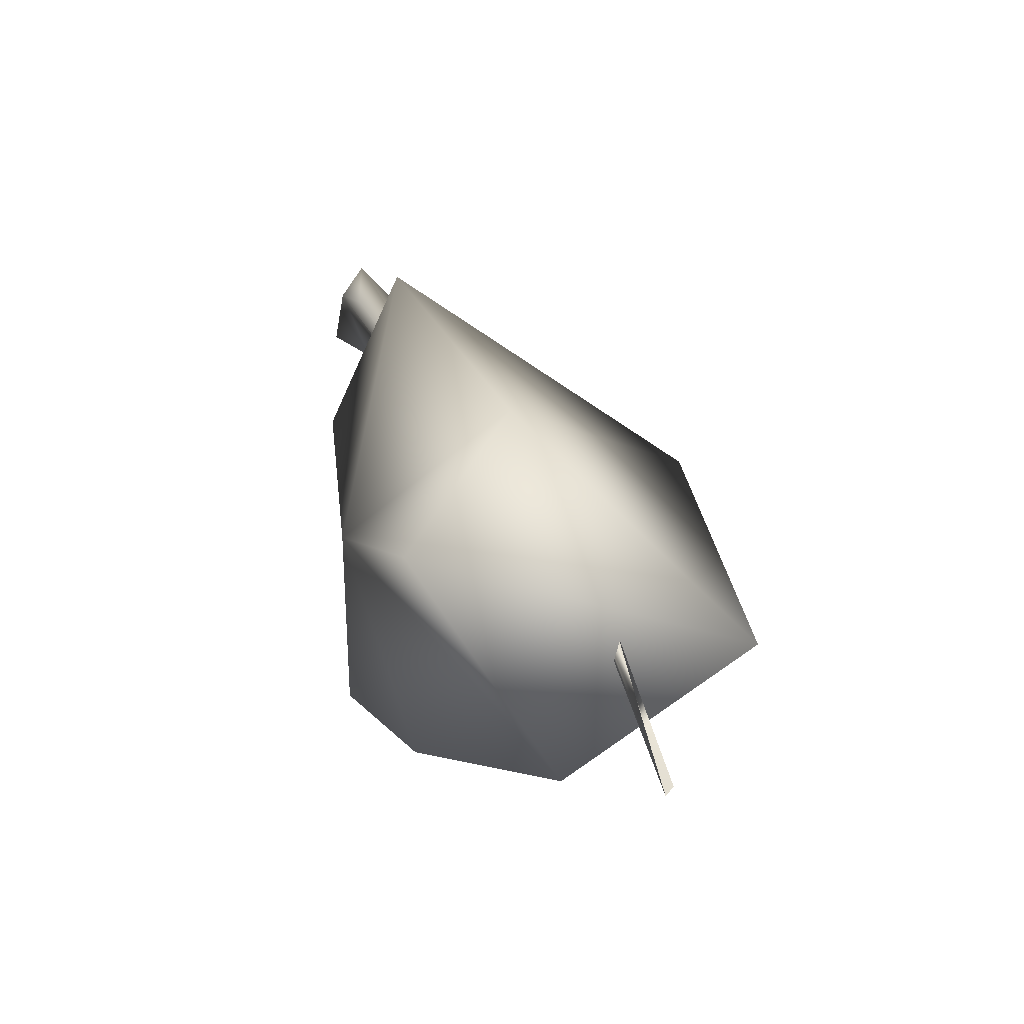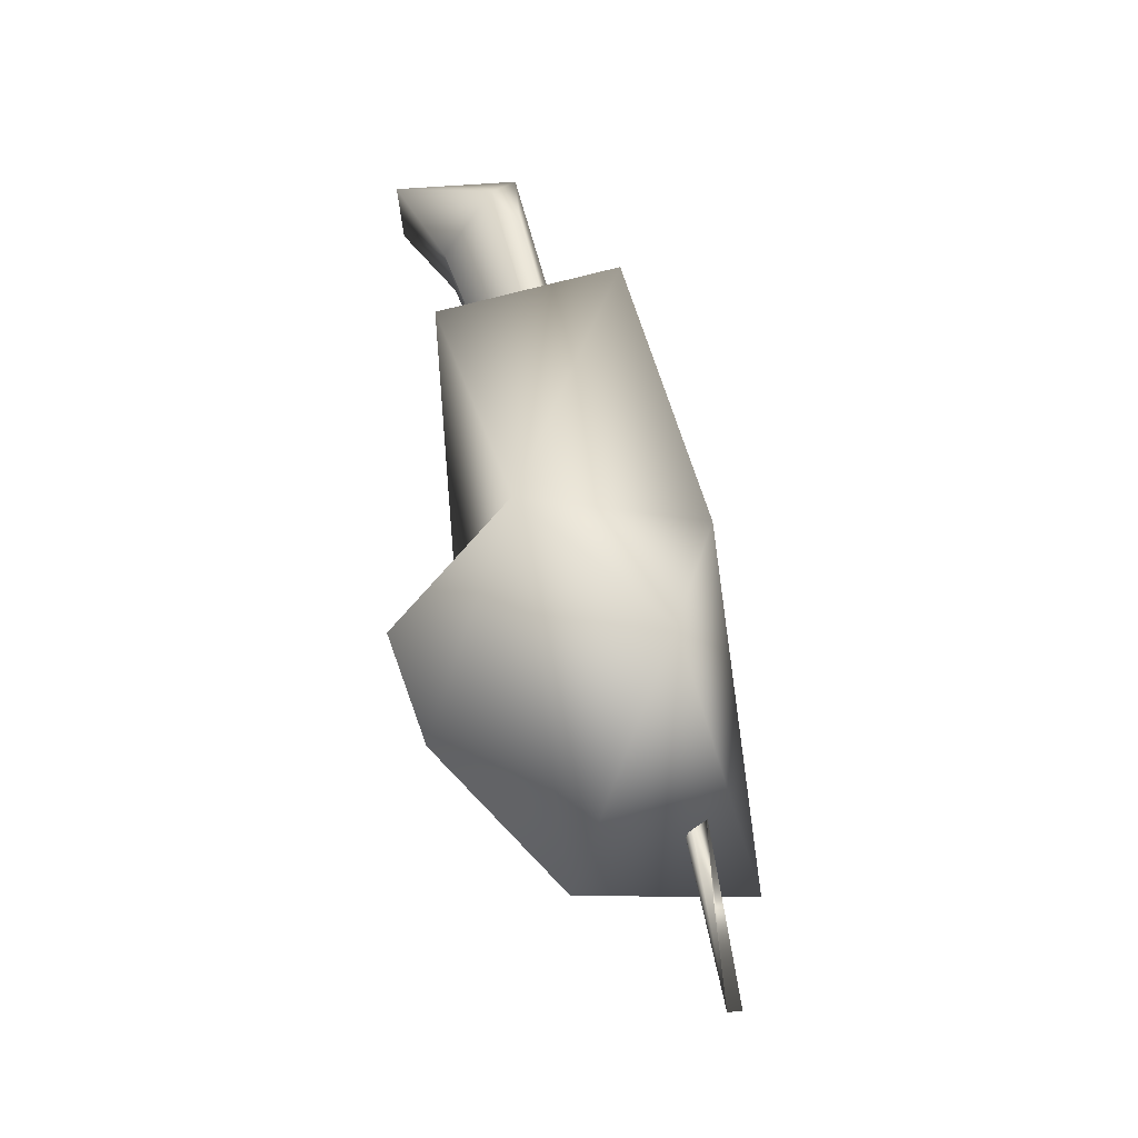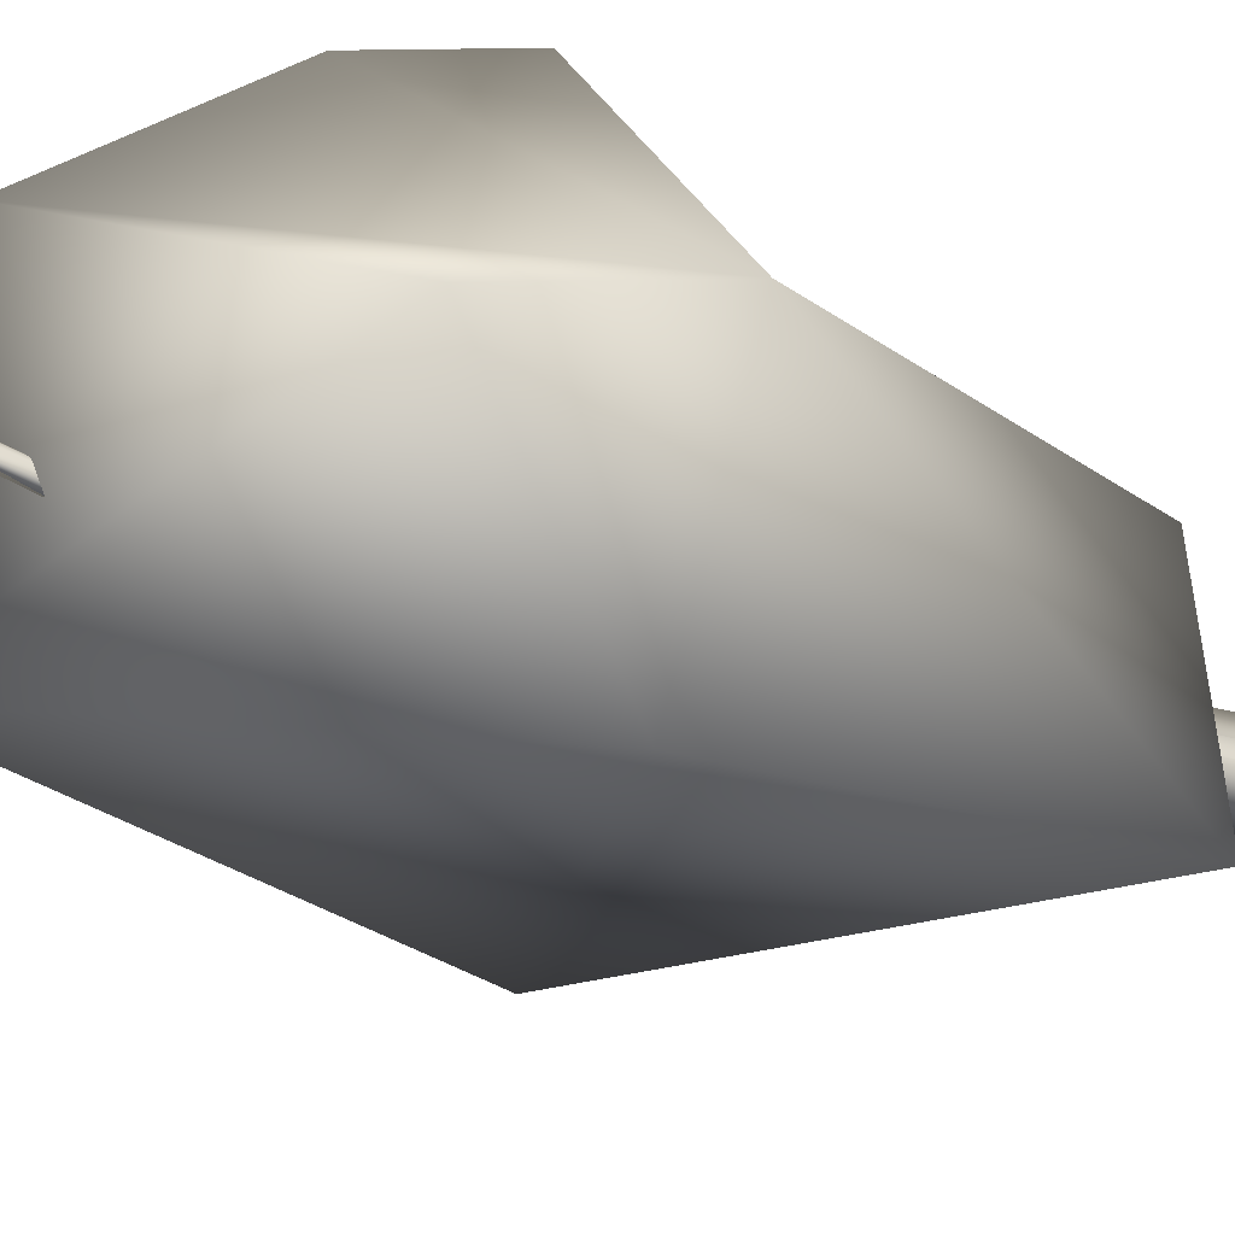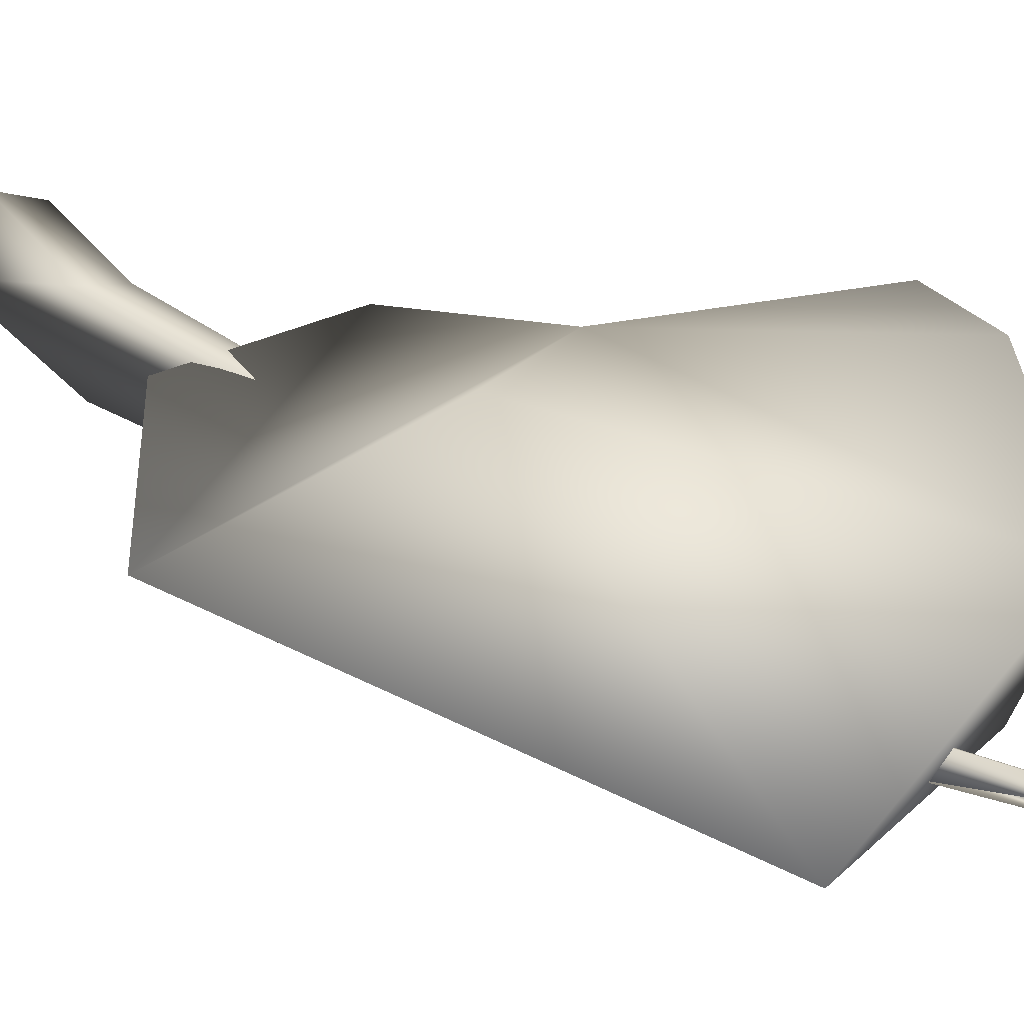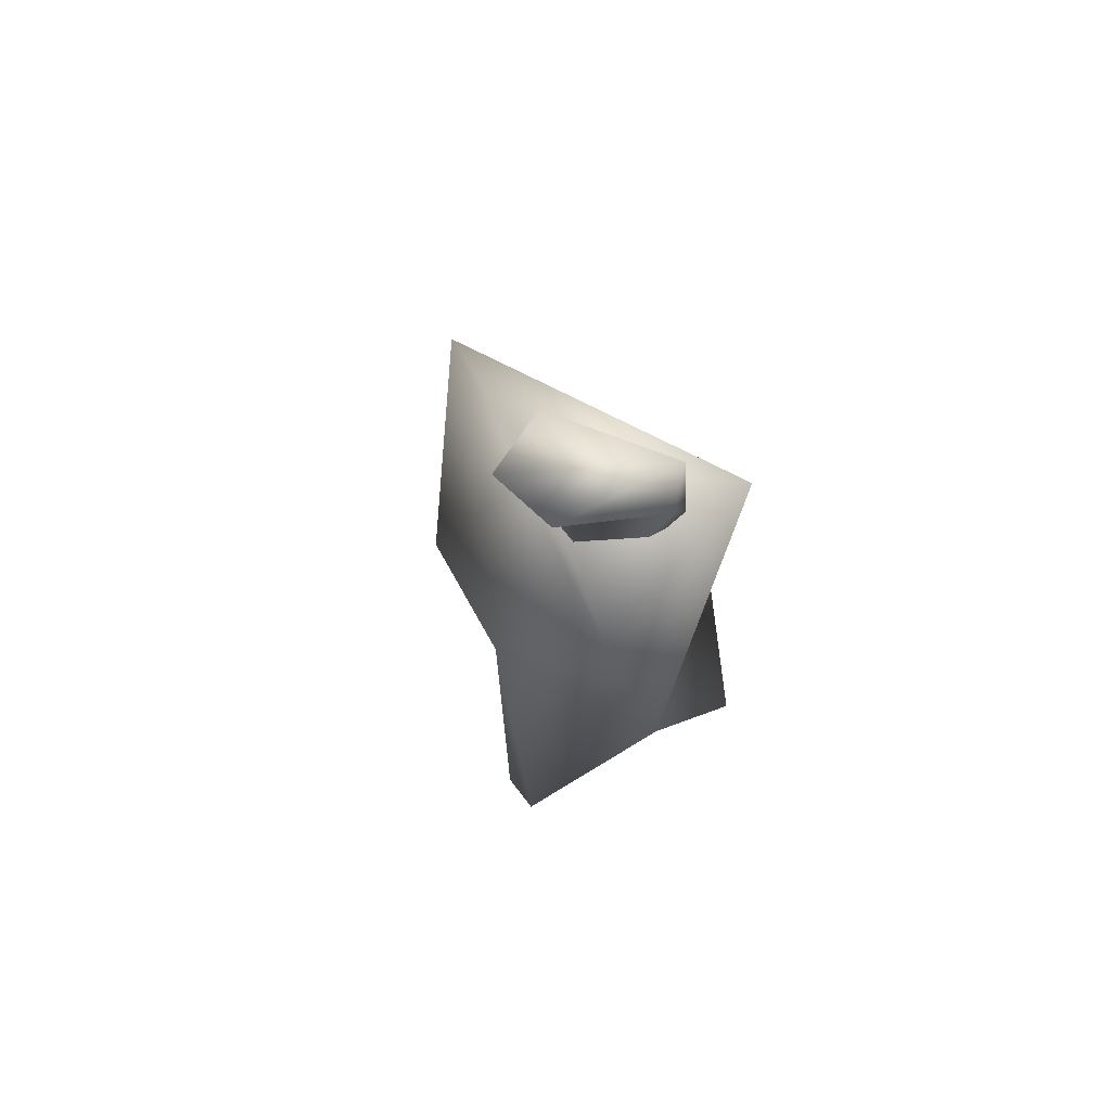
<metadata>
{"format":"obj","ext":"obj","renderer":"f3d","projection":"perspective","resolution":1024,"background":"white","views":[{"elev":-48.8,"azim":-15.4,"up":"+Z"},{"elev":-47.0,"azim":-74.9,"up":"+Z"},{"elev":-51.6,"azim":-136.7,"up":"+Y"},{"elev":10.9,"azim":115.9,"up":"+Y"},{"elev":58.7,"azim":-124.8,"up":"+Z"}]}
</metadata>
<code>
g bone03
v 0.443 -0.2448 -1.268
v -0.2573 0.5048 1.341
v 0.3408 -0.2422 -0.7118
v -0.2071 0.3426 1.4
v -0.4172 0.06858 1.003
v -0.4694 0.1485 1.135
v -0.4217 0.08835 1.238
v -0.182 0.3473 1.091
v 0.452 -0.2821 -1.266
v -0.439 0.4691 1.325
v -0.3277 0.3366 1.074
v 0.3515 -0.1759 -0.7276
v 0.3357 -0.1897 -0.7309
v 0.3431 -0.1772 -0.7313
v 0.3359 -0.1999 -0.7276
f 2 4 8
f 3 9 1
f 6 11 14 13
f 5 7 6
f 4 7 3
f 7 4 2 10 6
f 9 3 15
f 6 10 11
f 3 12 8 4
f 5 6 13 15
f 2 8 11 10
f 1 14 12
f 13 14 1
f 12 3 1
f 12 14 11 8
f 15 3 7 5
f 15 13 1 9
g gib03_gib01.001
v 0 -0.3721 0
v 0.694 0.03214 0.4535
v -0.3406 -0.2135 0.7861
v -0.3945 0.07566 -0.1968
v -0.2764 -0.3097 -0.6558
v 0.7236 -0.3097 -0.7187
v -0.4353 0.3105 0.6283
v 0.2764 0.103 -0.9692
v 0.3913 0.3097 0
v 0 0.3614 0
v -0.009695 0.221 0.8455
v -0.07784 0.3811 -0.7088
v -0.2751 0.4346 -0.4846
f 16 17 18
f 17 16 21
f 16 18 19
f 16 19 20
f 16 20 21
f 17 21 24
f 19 18 22
f 21 20 23
f 22 26 17
f 20 19 23
f 21 23 24
f 17 24 25
f 22 17 25
f 19 22 25
f 24 23 25
f 18 26 22
f 27 23 19 28
f 27 28 25 23
f 18 17 26
f 19 25 28

</code>
